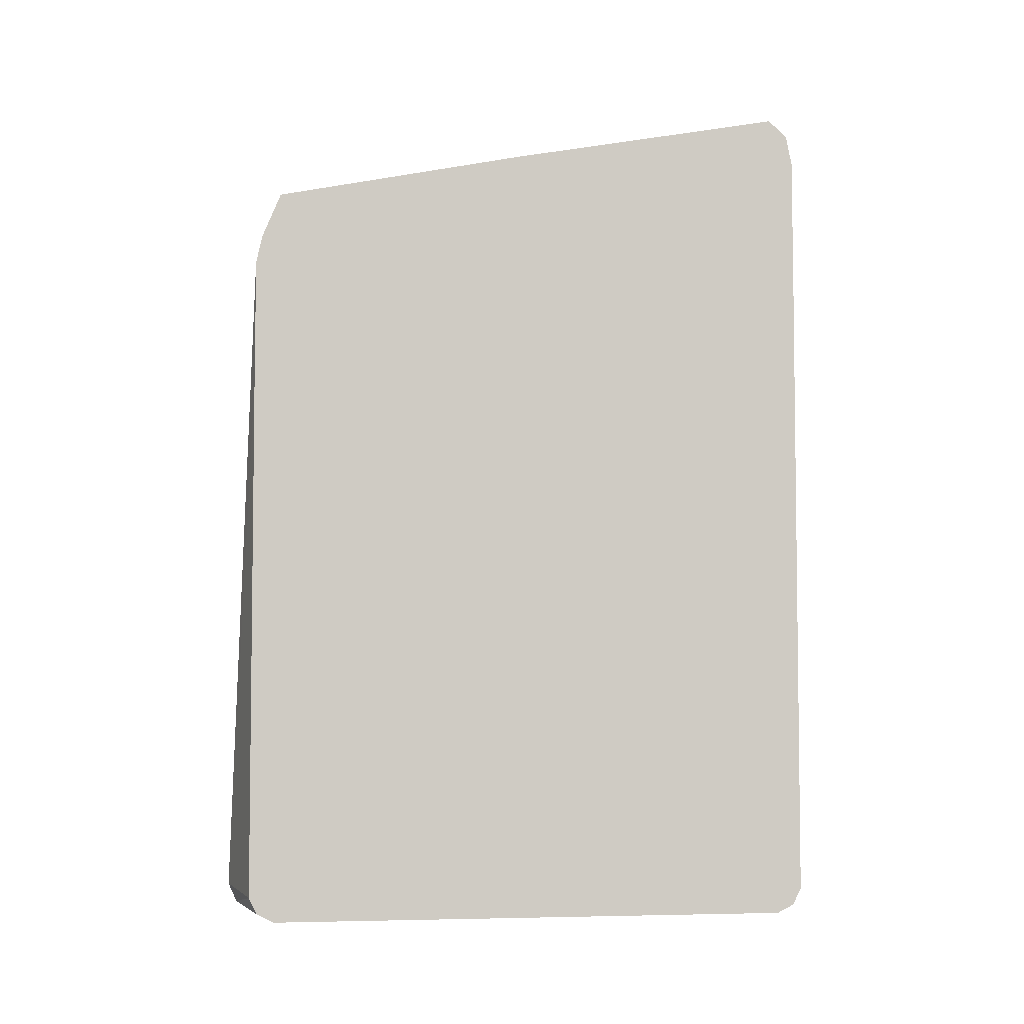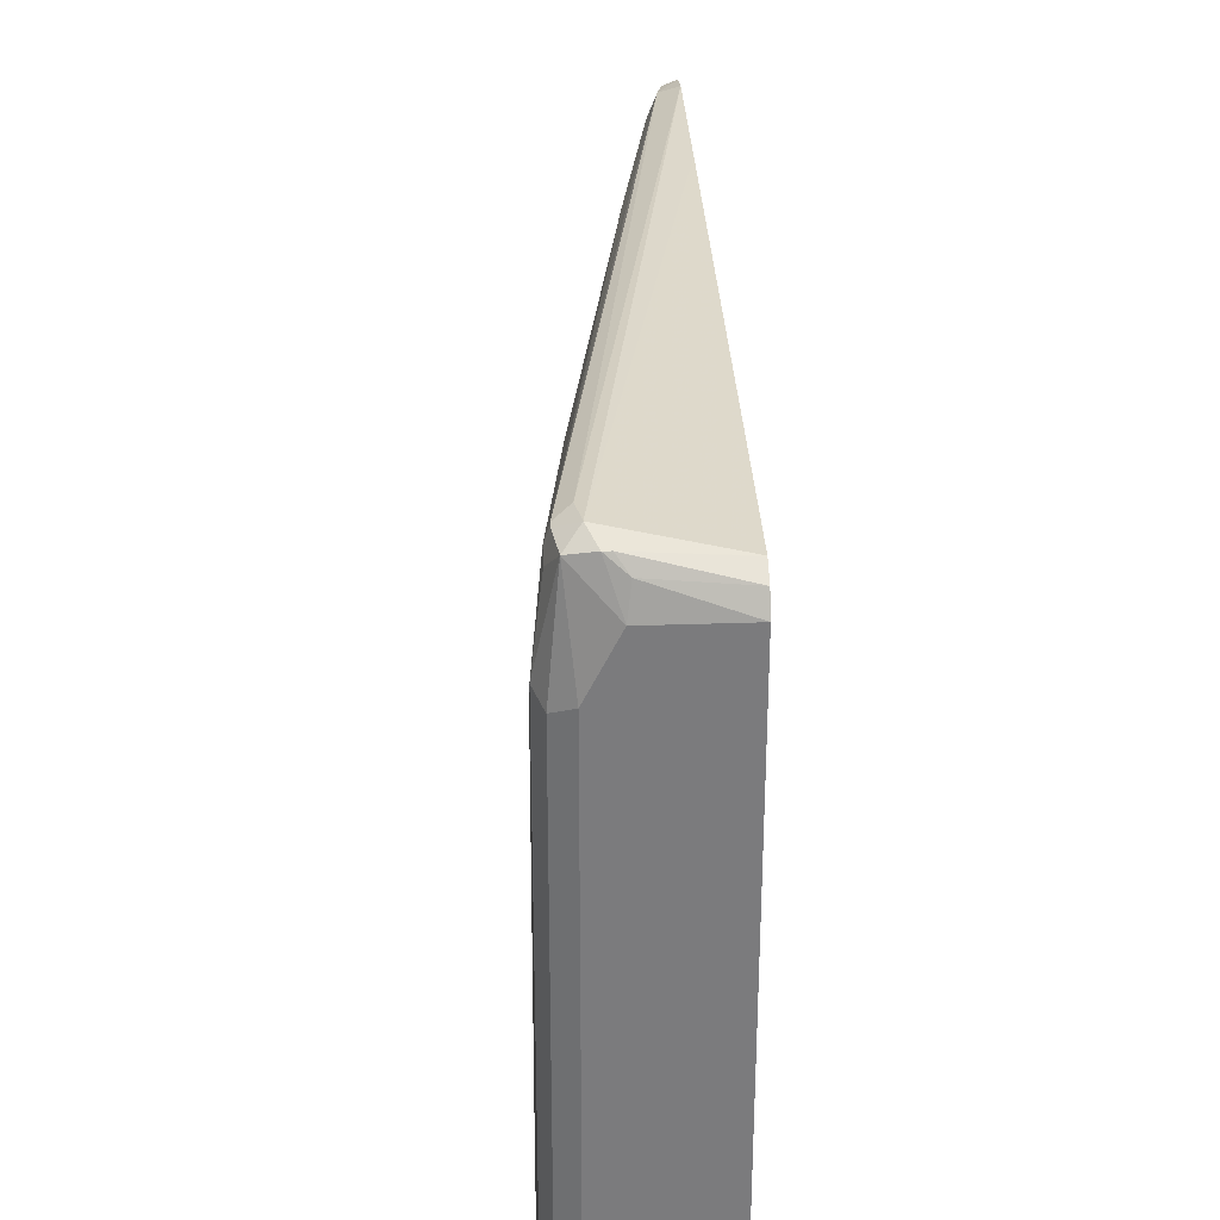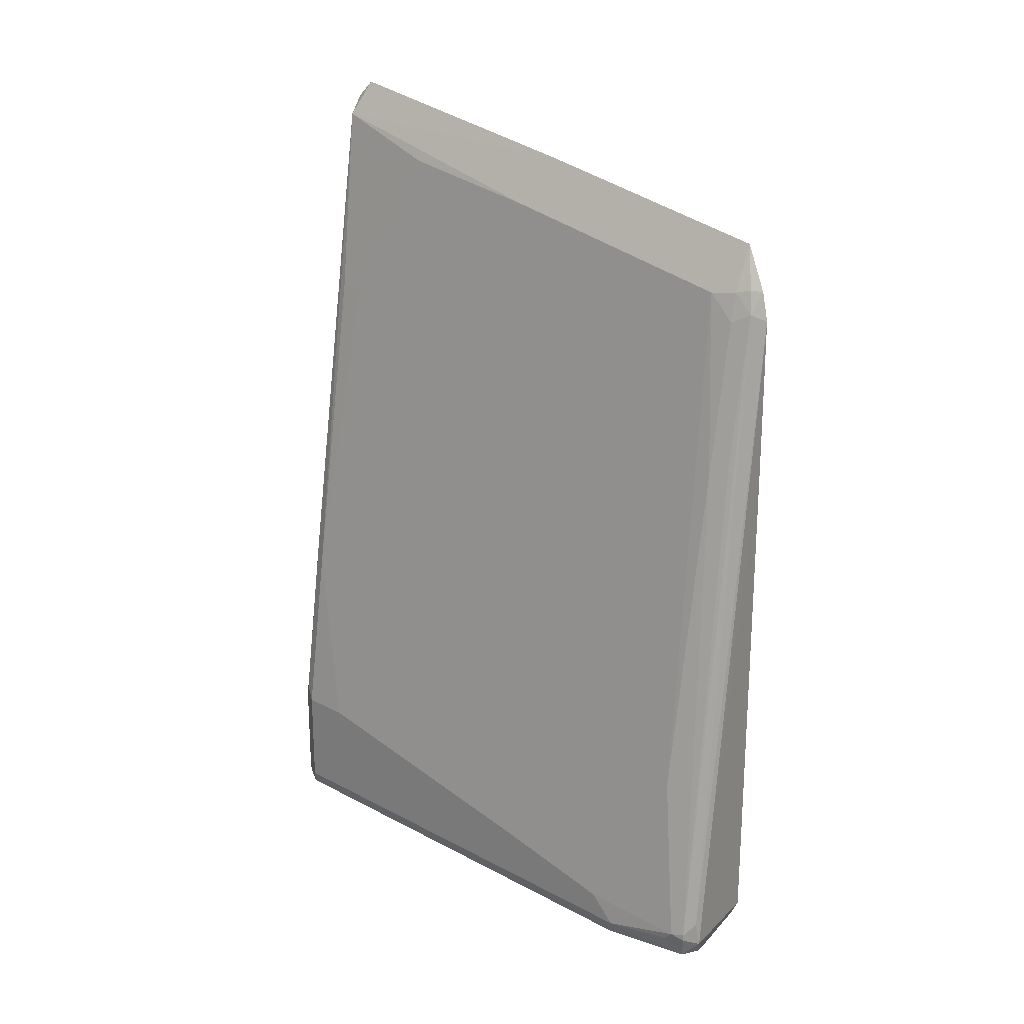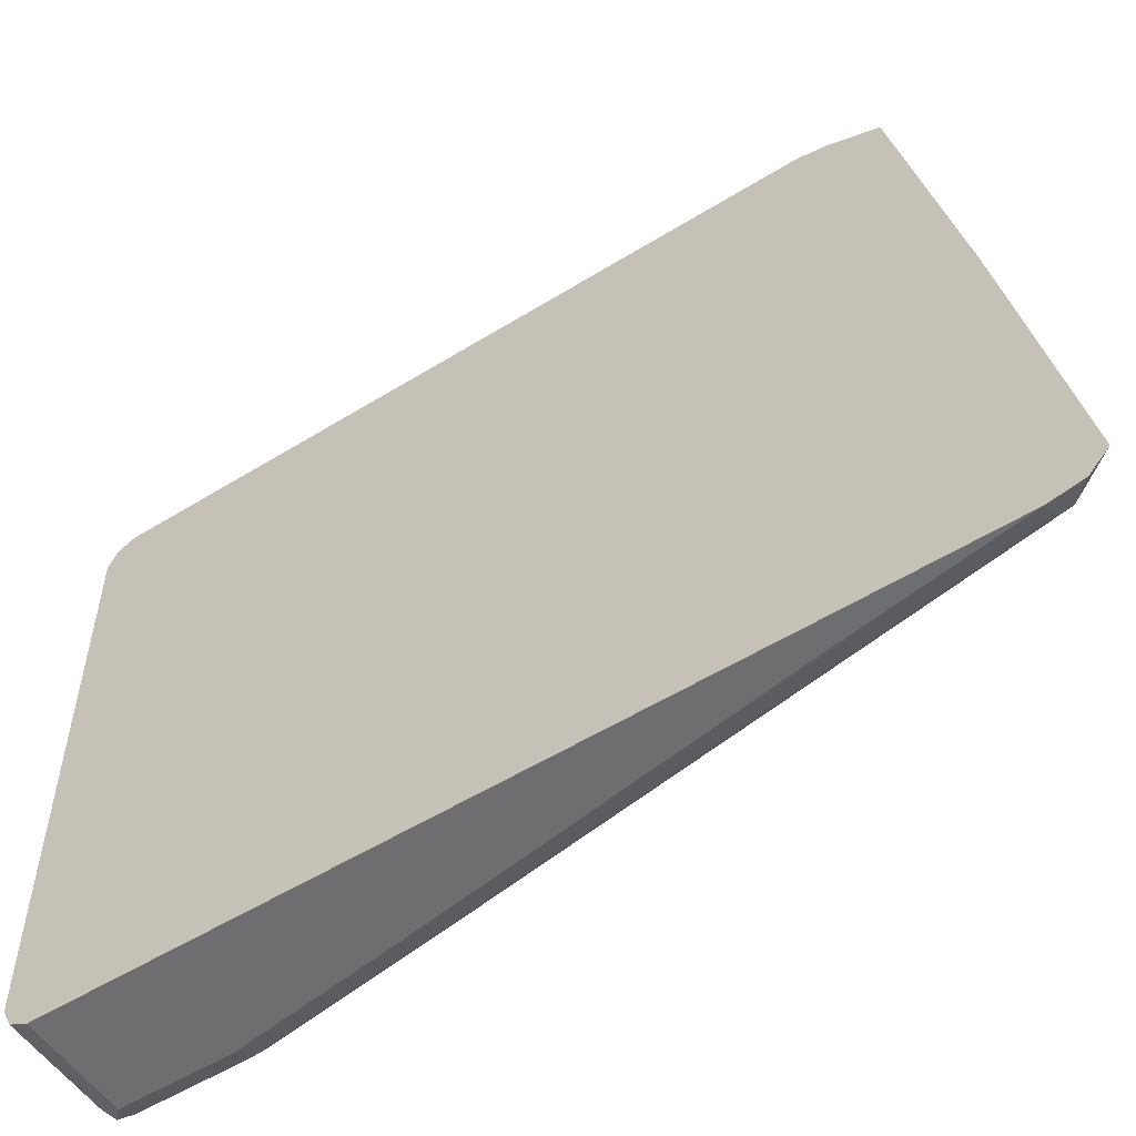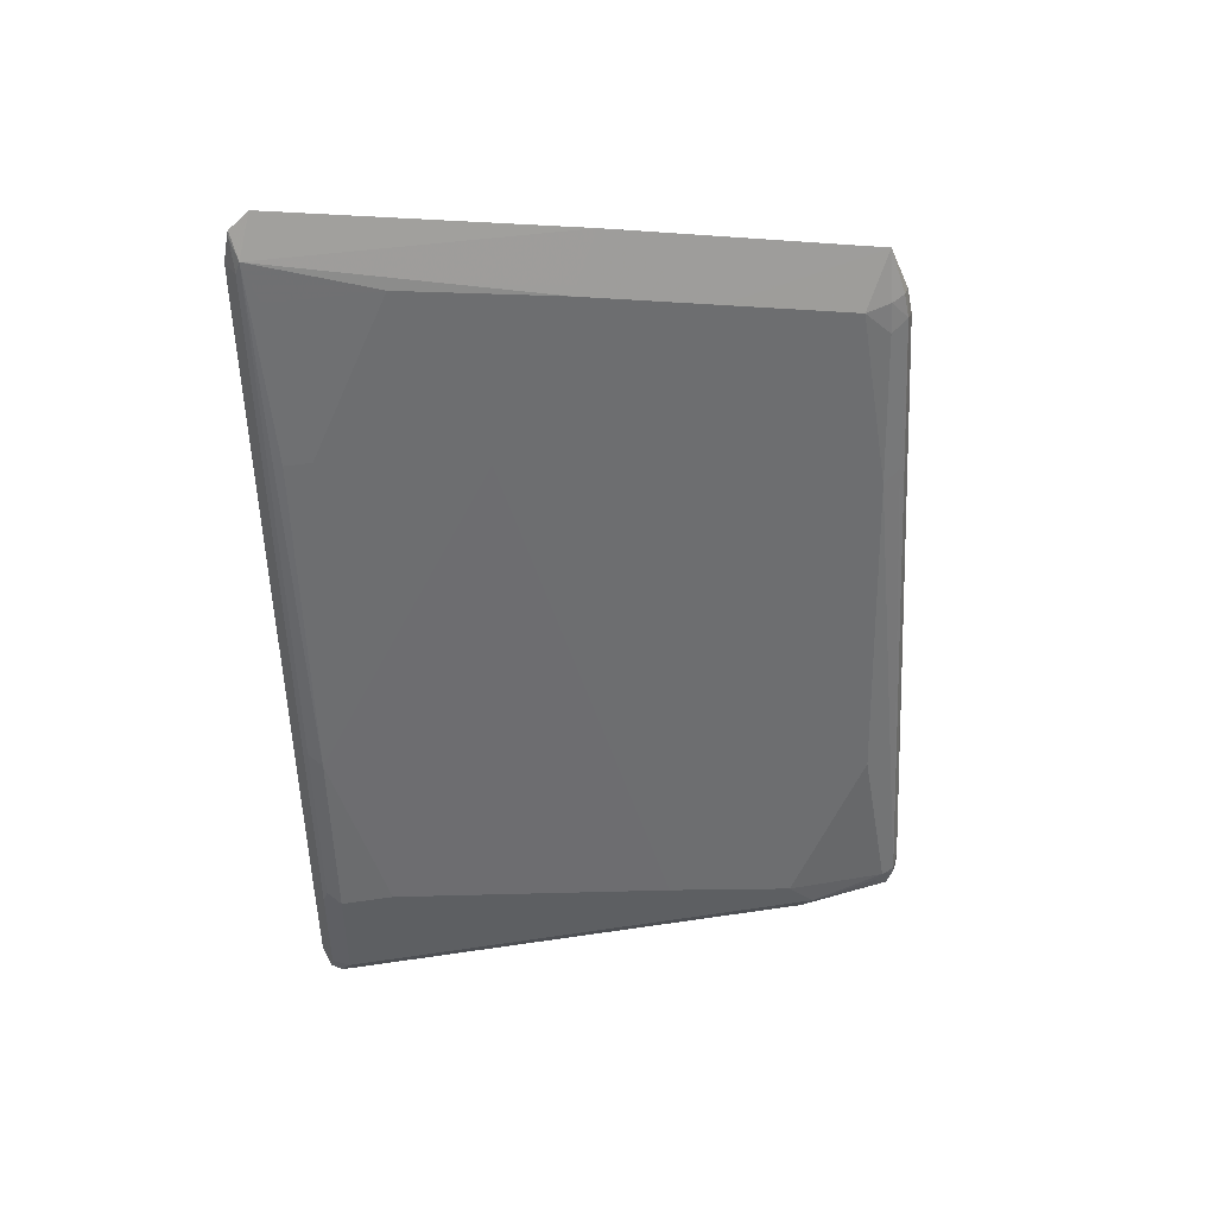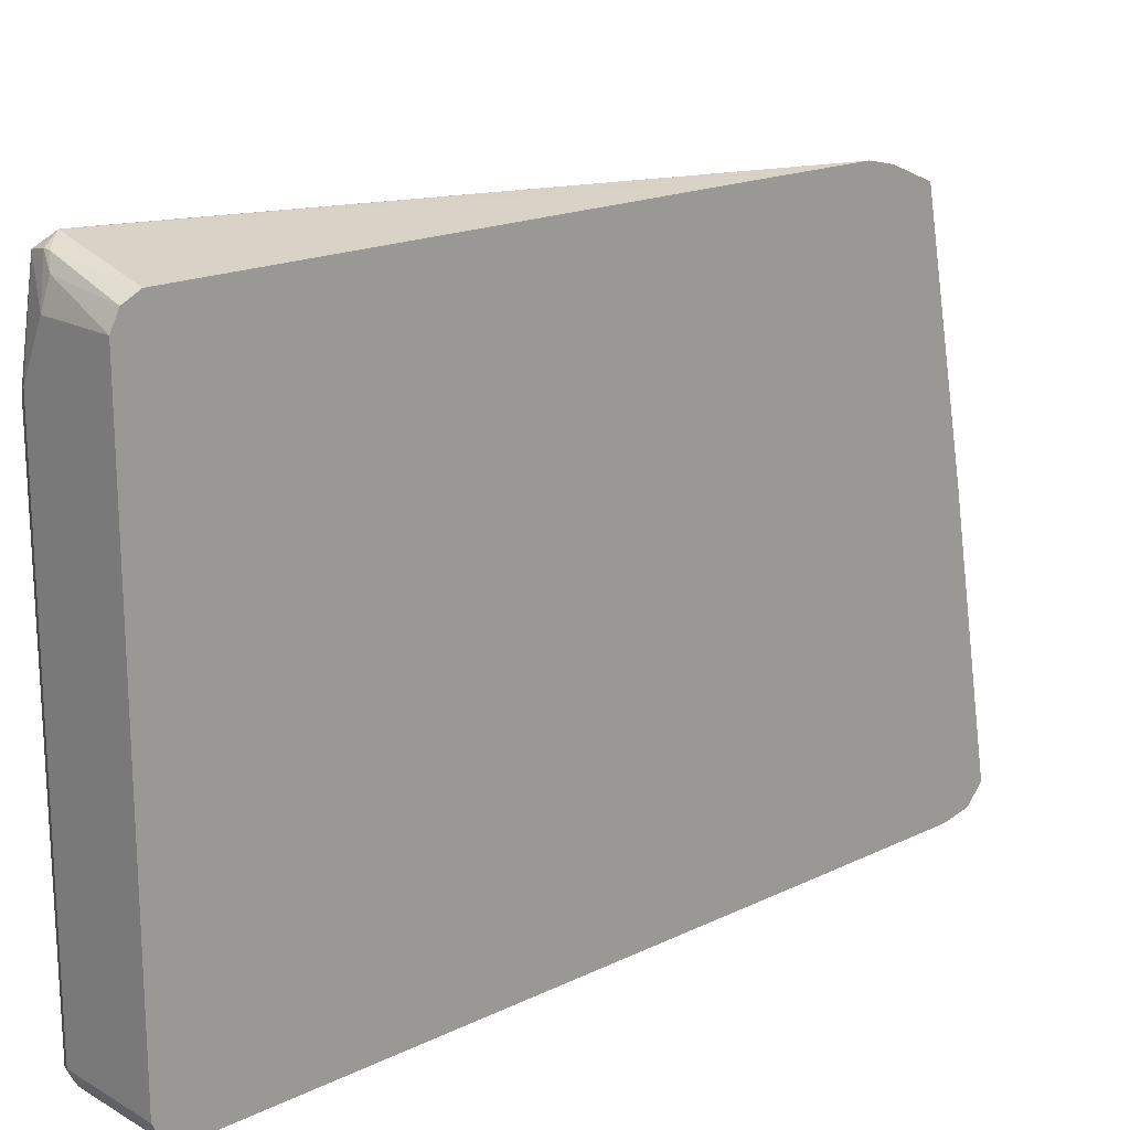
<metadata>
{"format":"obj","ext":"obj","renderer":"f3d","projection":"perspective","resolution":1024,"background":"white","views":[{"elev":-4.6,"azim":-98.2,"up":"+Z"},{"elev":31.7,"azim":177.2,"up":"+Y"},{"elev":21.3,"azim":133.1,"up":"+Z"},{"elev":-54.4,"azim":-56.7,"up":"+Y"},{"elev":45.1,"azim":80.2,"up":"+Z"},{"elev":18.2,"azim":-132.7,"up":"+Y"}]}
</metadata>
<code>
v 0.4456 0.2505 0.02279
v 0.4489 0.2488 0.0415
v 0.4586 0.2439 0.03418
v 0.4586 0.2439 0.02933
v 0.4554 0.2407 0.01301
v 0.4391 0.2439 0.009775
v 0.4342 0.2439 0.009775
v 0.3713 0.2342 0.01955
v 0.3713 0.2342 0.4288
v 0.3713 0.2339 0.5272
v 0.3838 0.2276 0.5334
v 0.4489 0.2147 0.1561
v 0.4619 0.2342 0.03256
v 0.4033 0.2276 0.4163
v 0.4098 0.2147 0.4098
v 0.4619 0.2276 0.02602
v 0.4684 0.1756 0.01955
v 0.4619 0.1691 0.006539
v 0.4489 0.1756 0
v 0.4294 0.2147 0
v 0.4269 0.2342 0.00492
v 0.3713 0.2276 0.006539
v 0.3713 0.2339 0.01903
v 0.3713 0.2292 0.5483
v 0.3713 0.2291 0.549
v 0.3806 0.2244 0.5513
v 0.3854 0.2147 0.5489
v 0.3903 0.2147 0.5269
v 0.4684 0.05855 0.05859
v 0.4684 0.1561 0.03904
v 0.3903 0.1951 0.5464
v 0.3903 0.09757 0.5659
v 0.4684 -0.1951 0.01955
v 0.4619 -0.2017 0.006539
v 0.4489 -0.1951 -0
v 0.3713 0.2147 0
v 0.3713 0.2147 0.5833
v 0.4684 -0.1561 0.09763
v 0.4098 -0.05851 0.4684
v 0.3713 0.01948 0.6223
v 0.3903 4.203e-05 0.5854
v 0.4619 -0.2082 0.01955
v 0.4684 -0.1951 0.09763
v 0.4586 -0.2098 0.009775
v 0.4489 -0.2082 0.006539
v 0.3713 -0.2078 0.006344
v 0.3713 -0.1951 -0
v 0.4489 -0.1951 0.2342
v 0.3903 -0.1171 0.605
v 0.4098 -0.1756 0.4879
v 0.3713 -0.1951 0.6614
v 0.3854 -0.2049 0.6342
v 0.4489 -0.2147 0.01955
v 0.4619 -0.2082 0.09763
v 0.444 -0.2049 0.244
v 0.4635 -0.2049 0.1074
v 0.3713 -0.2082 0.006539
v 0.4098 -0.1951 0.4879
v 0.3903 -0.1951 0.605
v 0.3713 -0.2094 0.6483
v 0.3733 -0.2098 0.644
v 0.3838 -0.2082 0.6245
v 0.3713 -0.2147 0.01955
v 0.4489 -0.2147 0.09763
v 0.4424 -0.2082 0.2342
v 0.3713 -0.2102 0.6458
v 0.3713 -0.2137 0.6283
v 0.3713 -0.2144 0.6245
v 0.4294 -0.2147 0.2342
v 0.3713 -0.2147 0.5069
v 0.3903 -0.2147 0.4879
f 38 39 48
f 35 44 45
f 35 45 46
f 35 46 47
f 38 48 43
f 39 41 49
f 42 54 64
f 39 50 48
f 40 51 52
f 40 52 41
f 41 52 49
f 42 53 44
f 34 44 35
f 39 49 50
f 34 42 44
f 19 36 20
f 33 43 54
f 42 64 53
f 20 36 21
f 21 36 22
f 25 37 26
f 26 37 27
f 27 37 31
f 33 54 42
f 27 31 28
f 29 39 38
f 31 37 32
f 32 37 40
f 32 40 41
f 32 41 39
f 33 42 34
f 29 32 39
f 43 48 55
f 68 71 69
f 43 56 54
f 19 47 36
f 68 70 71
f 62 69 65
f 62 68 69
f 62 67 68
f 61 67 62
f 61 66 67
f 60 66 61
f 54 69 64
f 54 65 69
f 54 55 65
f 54 56 55
f 53 71 70
f 53 69 71
f 53 64 69
f 52 65 55
f 52 62 65
f 44 53 45
f 45 57 46
f 45 53 63
f 45 63 57
f 48 50 58
f 48 58 52
f 43 55 56
f 48 52 55
f 49 59 58
f 49 58 50
f 51 60 52
f 52 58 59
f 52 60 61
f 52 61 62
f 49 52 59
f 19 35 47
f 53 70 63
f 18 34 35
f 8 36 47
f 8 22 36
f 8 23 22
f 7 23 8
f 7 22 23
f 7 21 22
f 6 21 7
f 6 20 21
f 5 20 6
f 5 19 20
f 5 18 19
f 5 17 18
f 5 16 17
f 4 16 5
f 4 13 16
f 3 15 12
f 3 14 15
f 18 35 19
f 1 2 3
f 1 3 4
f 1 4 5
f 1 5 6
f 1 6 7
f 8 47 46
f 1 7 8
f 1 9 10
f 1 10 2
f 2 10 11
f 2 11 3
f 3 12 13
f 3 11 14
f 1 8 9
f 8 46 57
f 3 13 4
f 8 63 70
f 12 30 13
f 12 15 31
f 12 31 32
f 12 32 29
f 13 30 17
f 13 17 16
f 12 29 30
f 15 28 31
f 17 29 38
f 17 38 43
f 17 43 33
f 17 33 34
f 8 57 63
f 17 34 18
f 17 30 29
f 11 28 14
f 14 28 15
f 11 26 27
f 8 68 67
f 11 27 28
f 8 67 66
f 8 66 60
f 8 60 51
f 8 40 37
f 8 37 25
f 8 51 40
f 8 25 24
f 8 24 10
f 8 10 9
f 10 24 11
f 11 24 25
f 11 25 26
f 8 70 68

</code>
